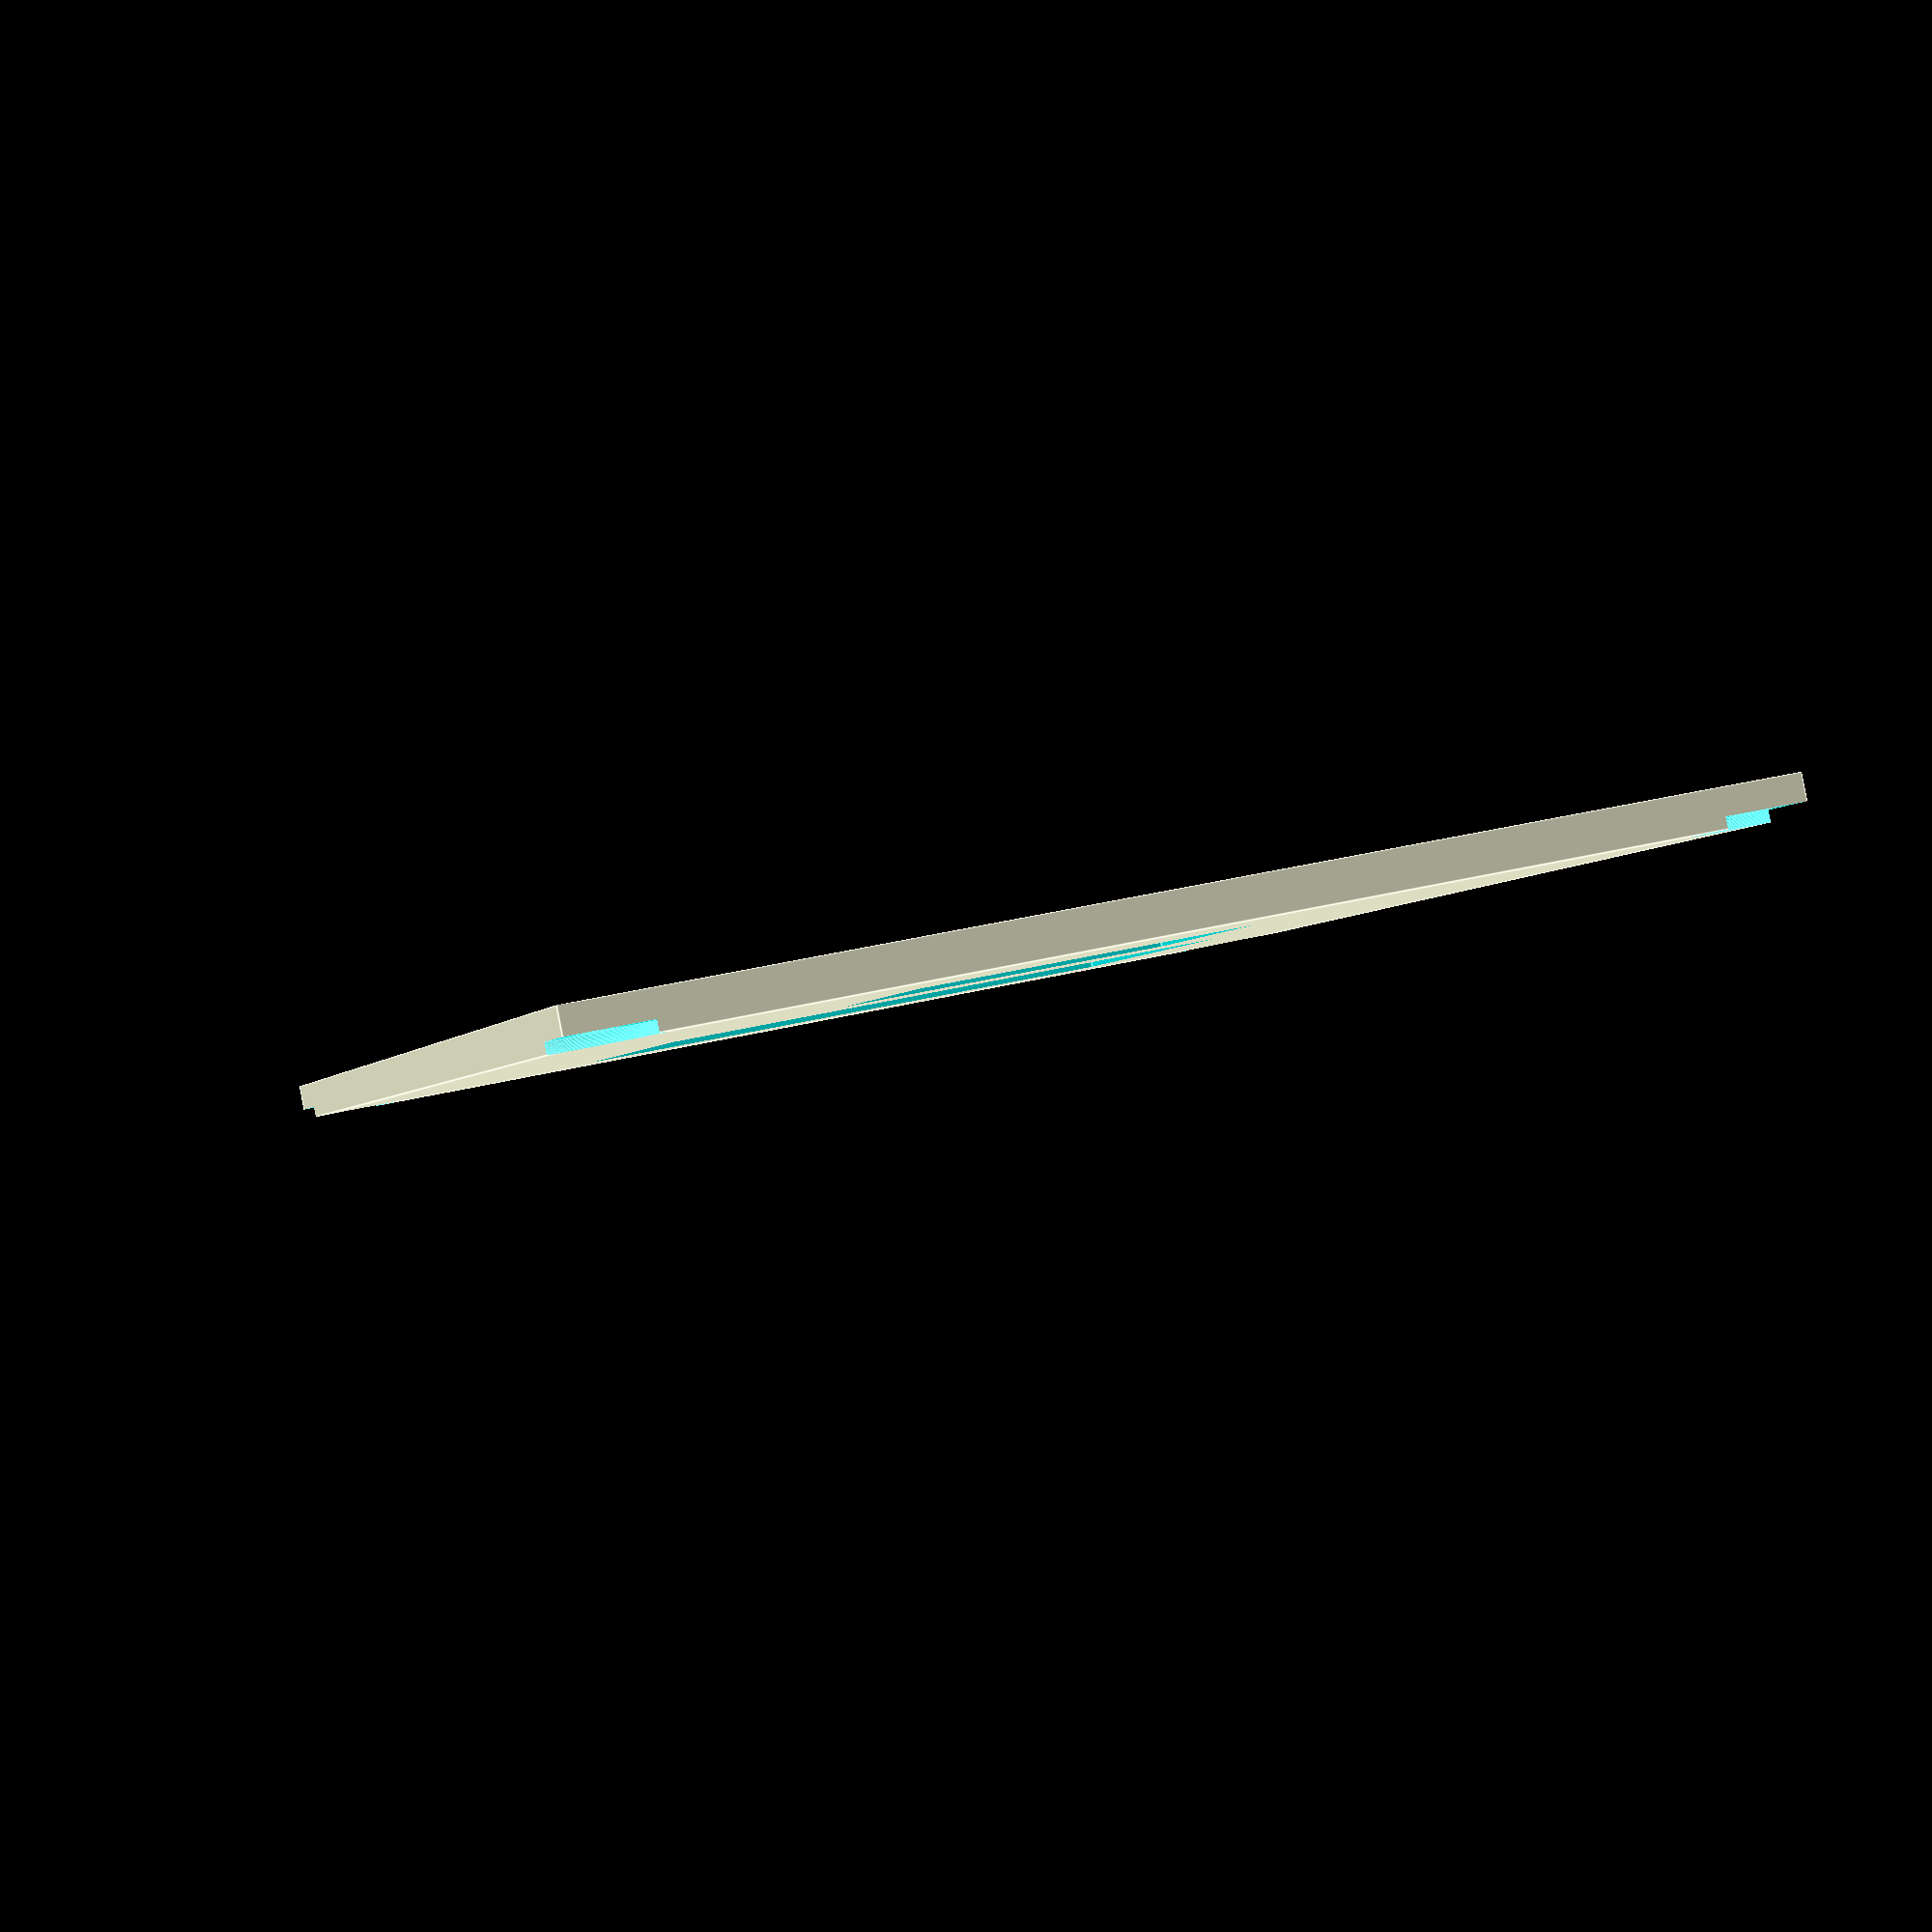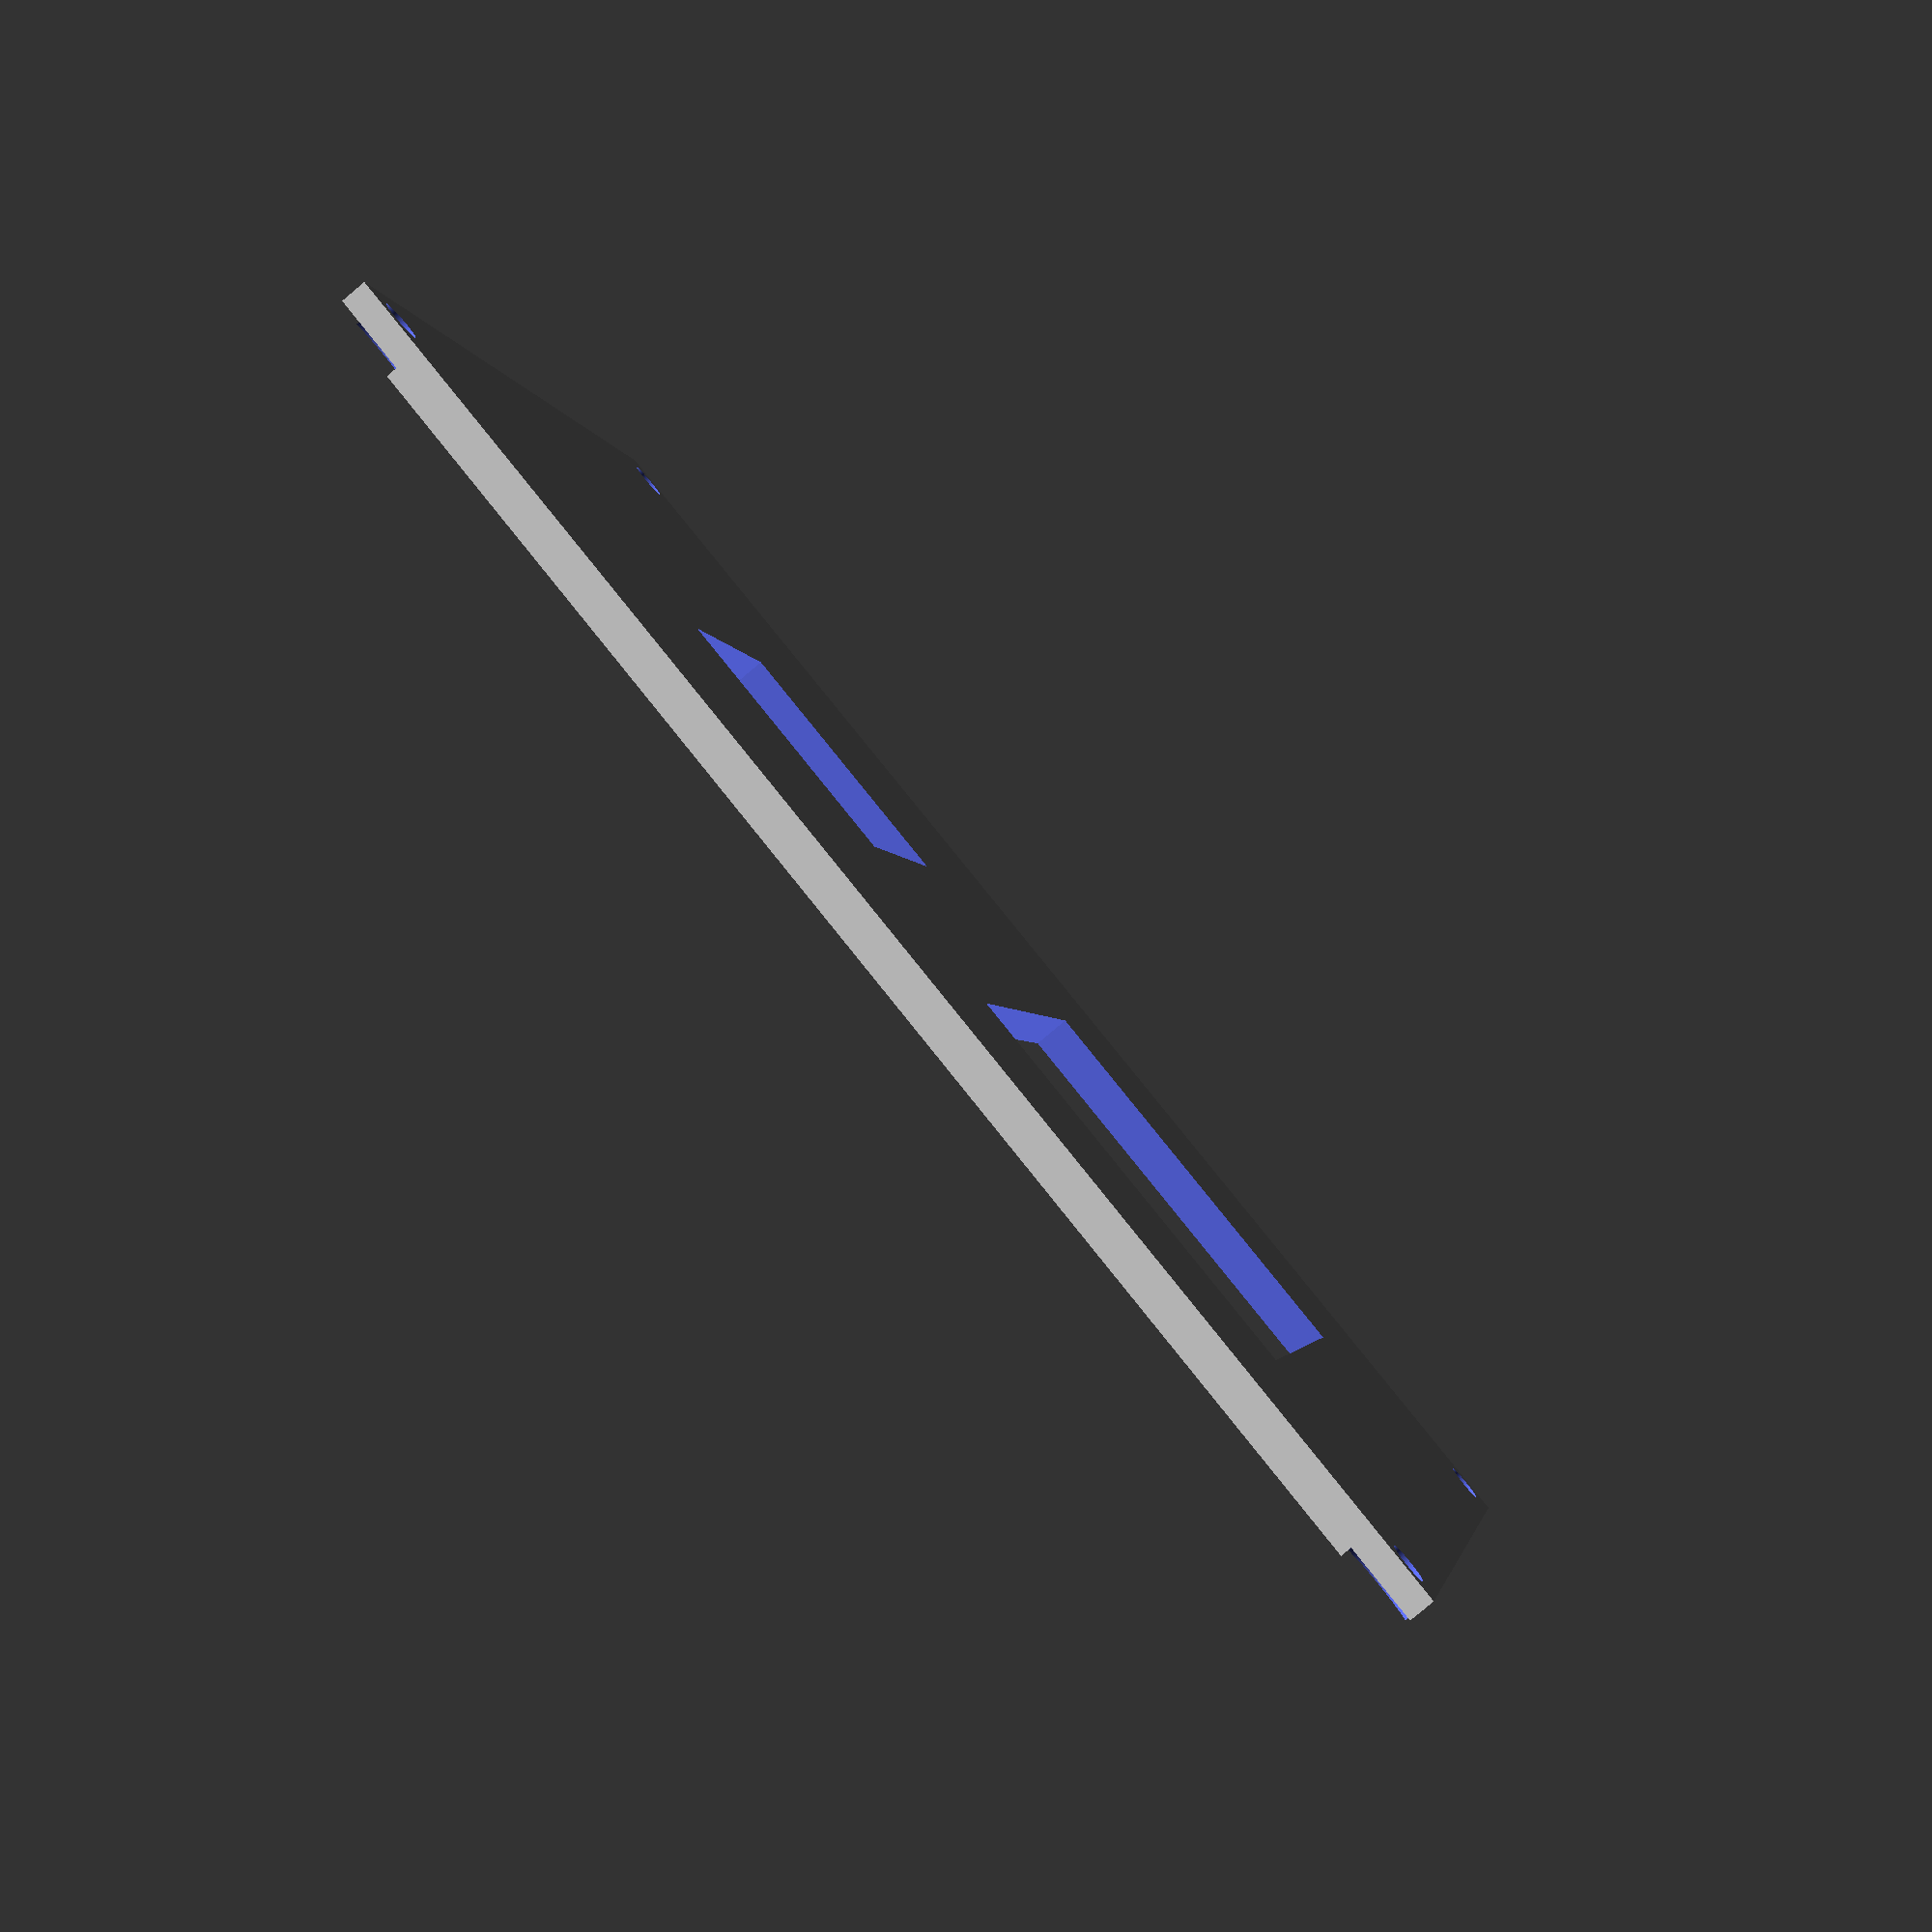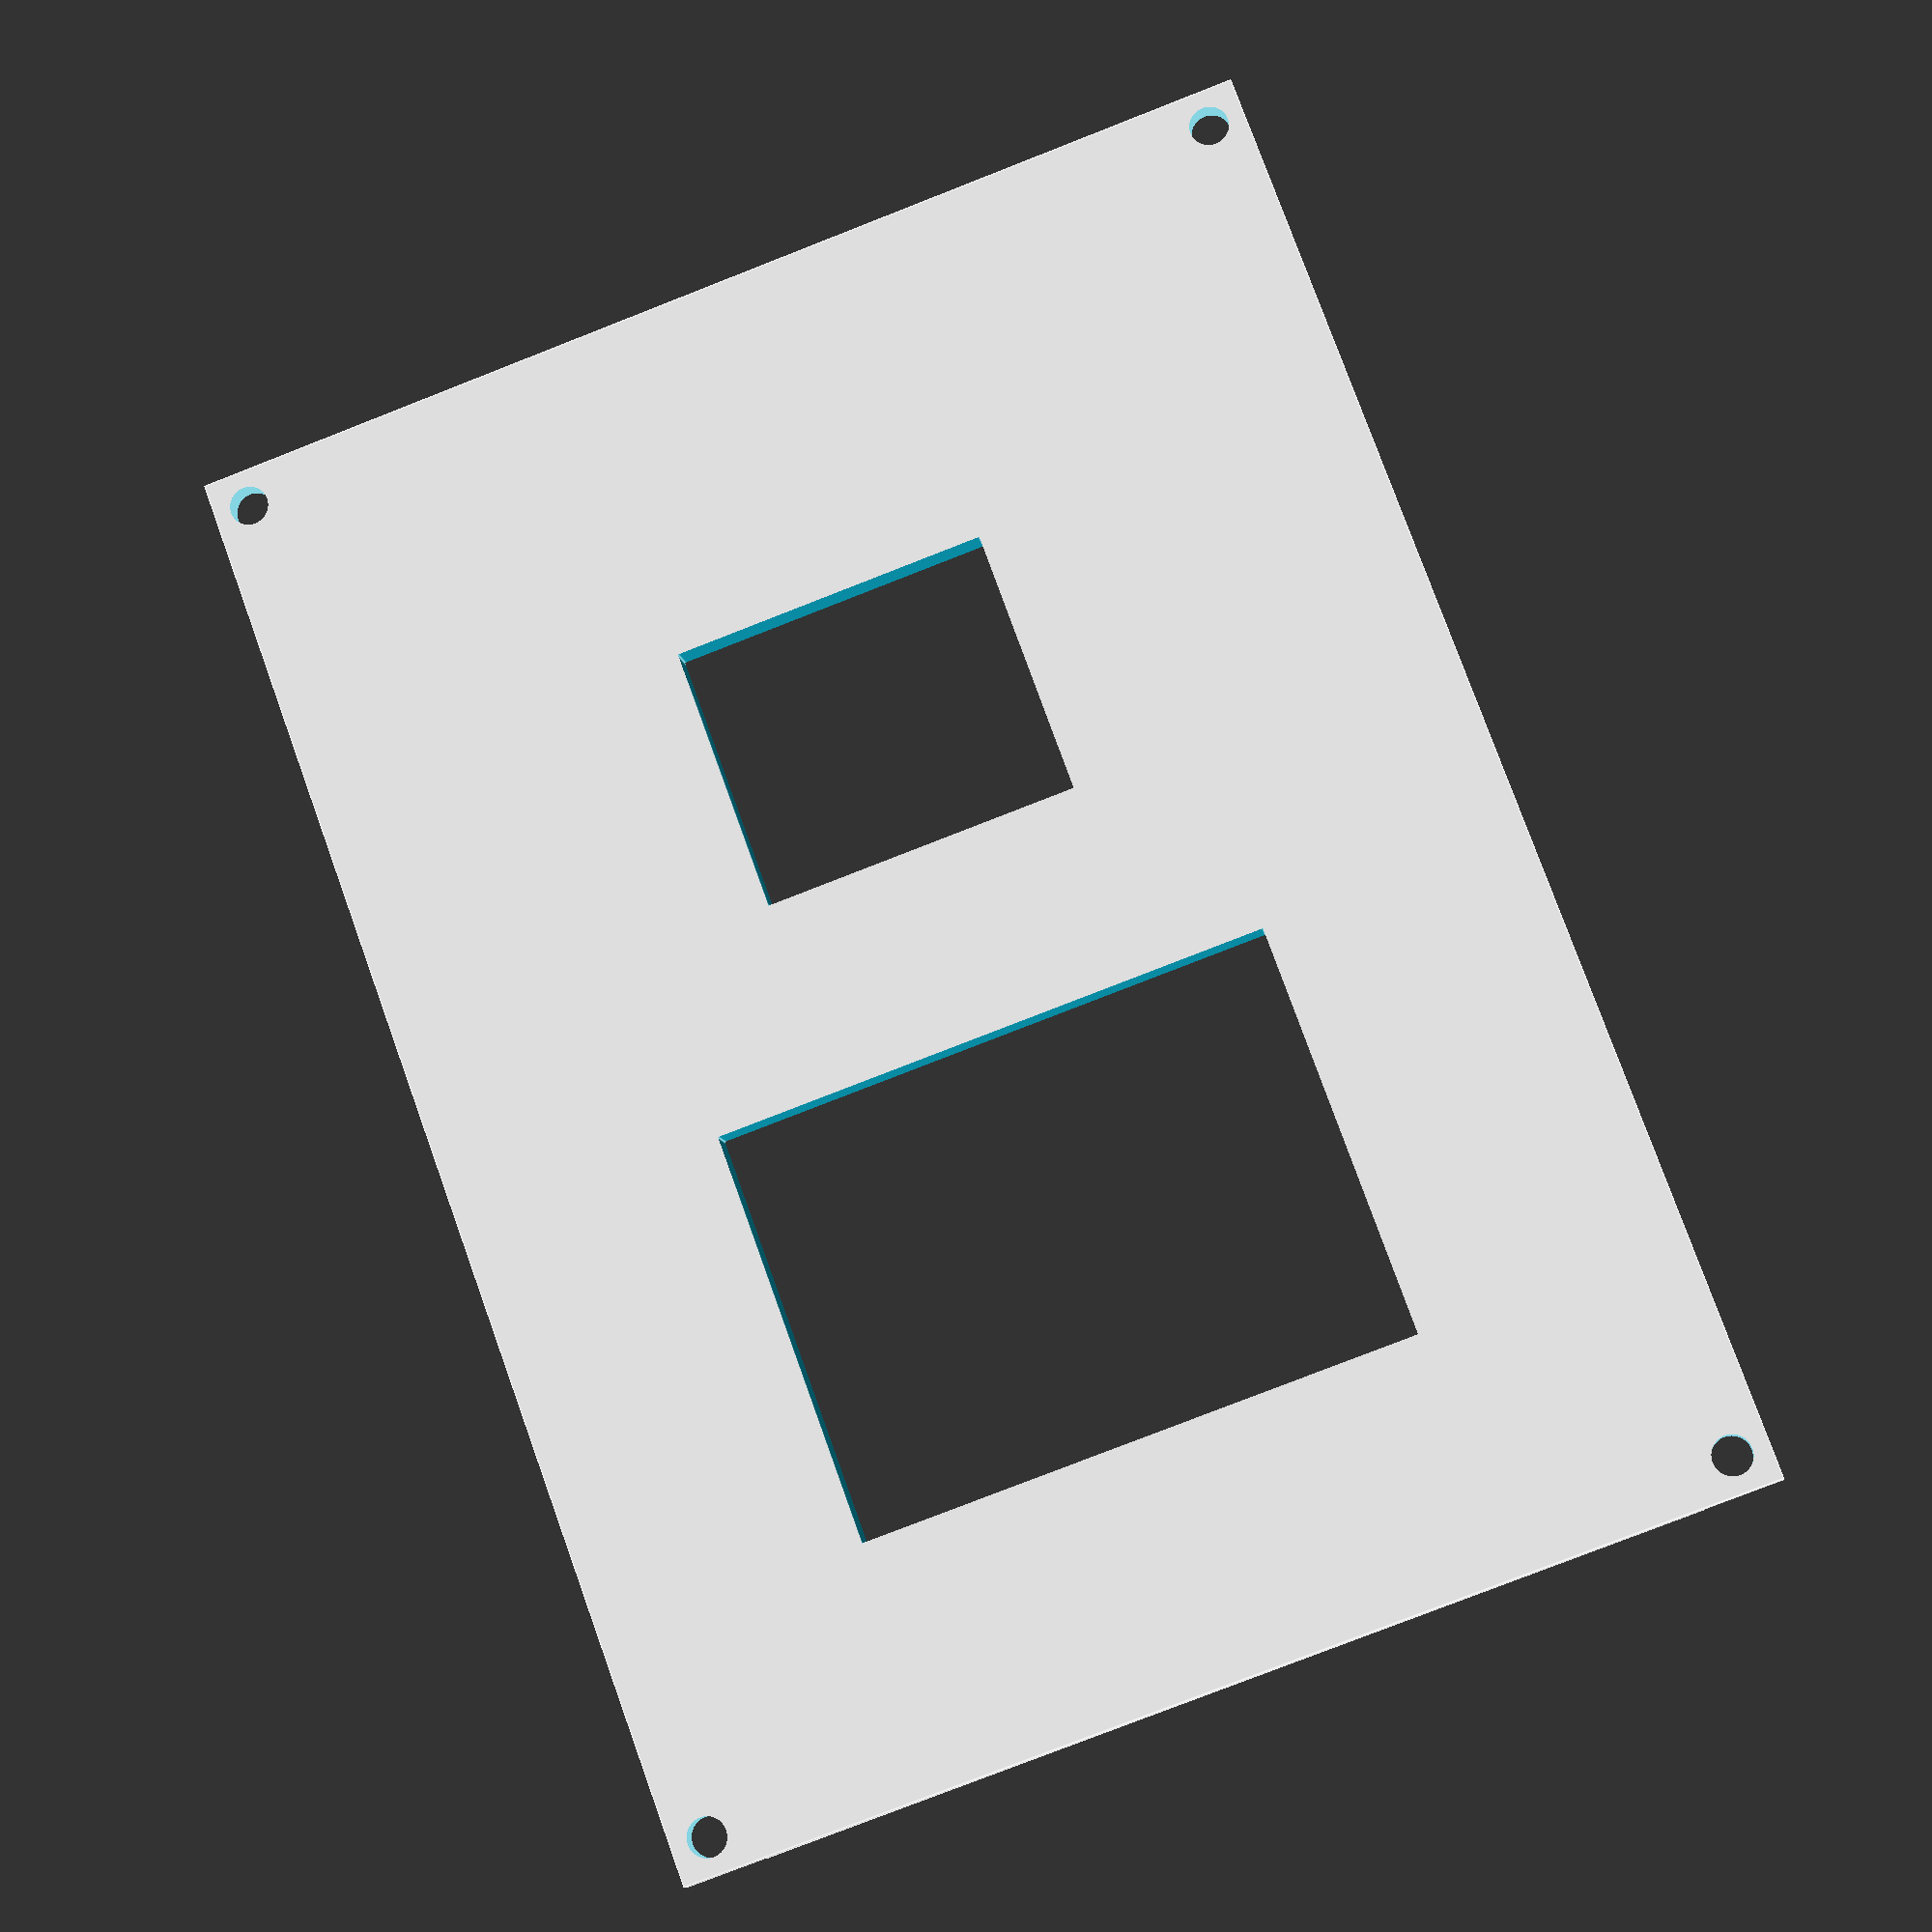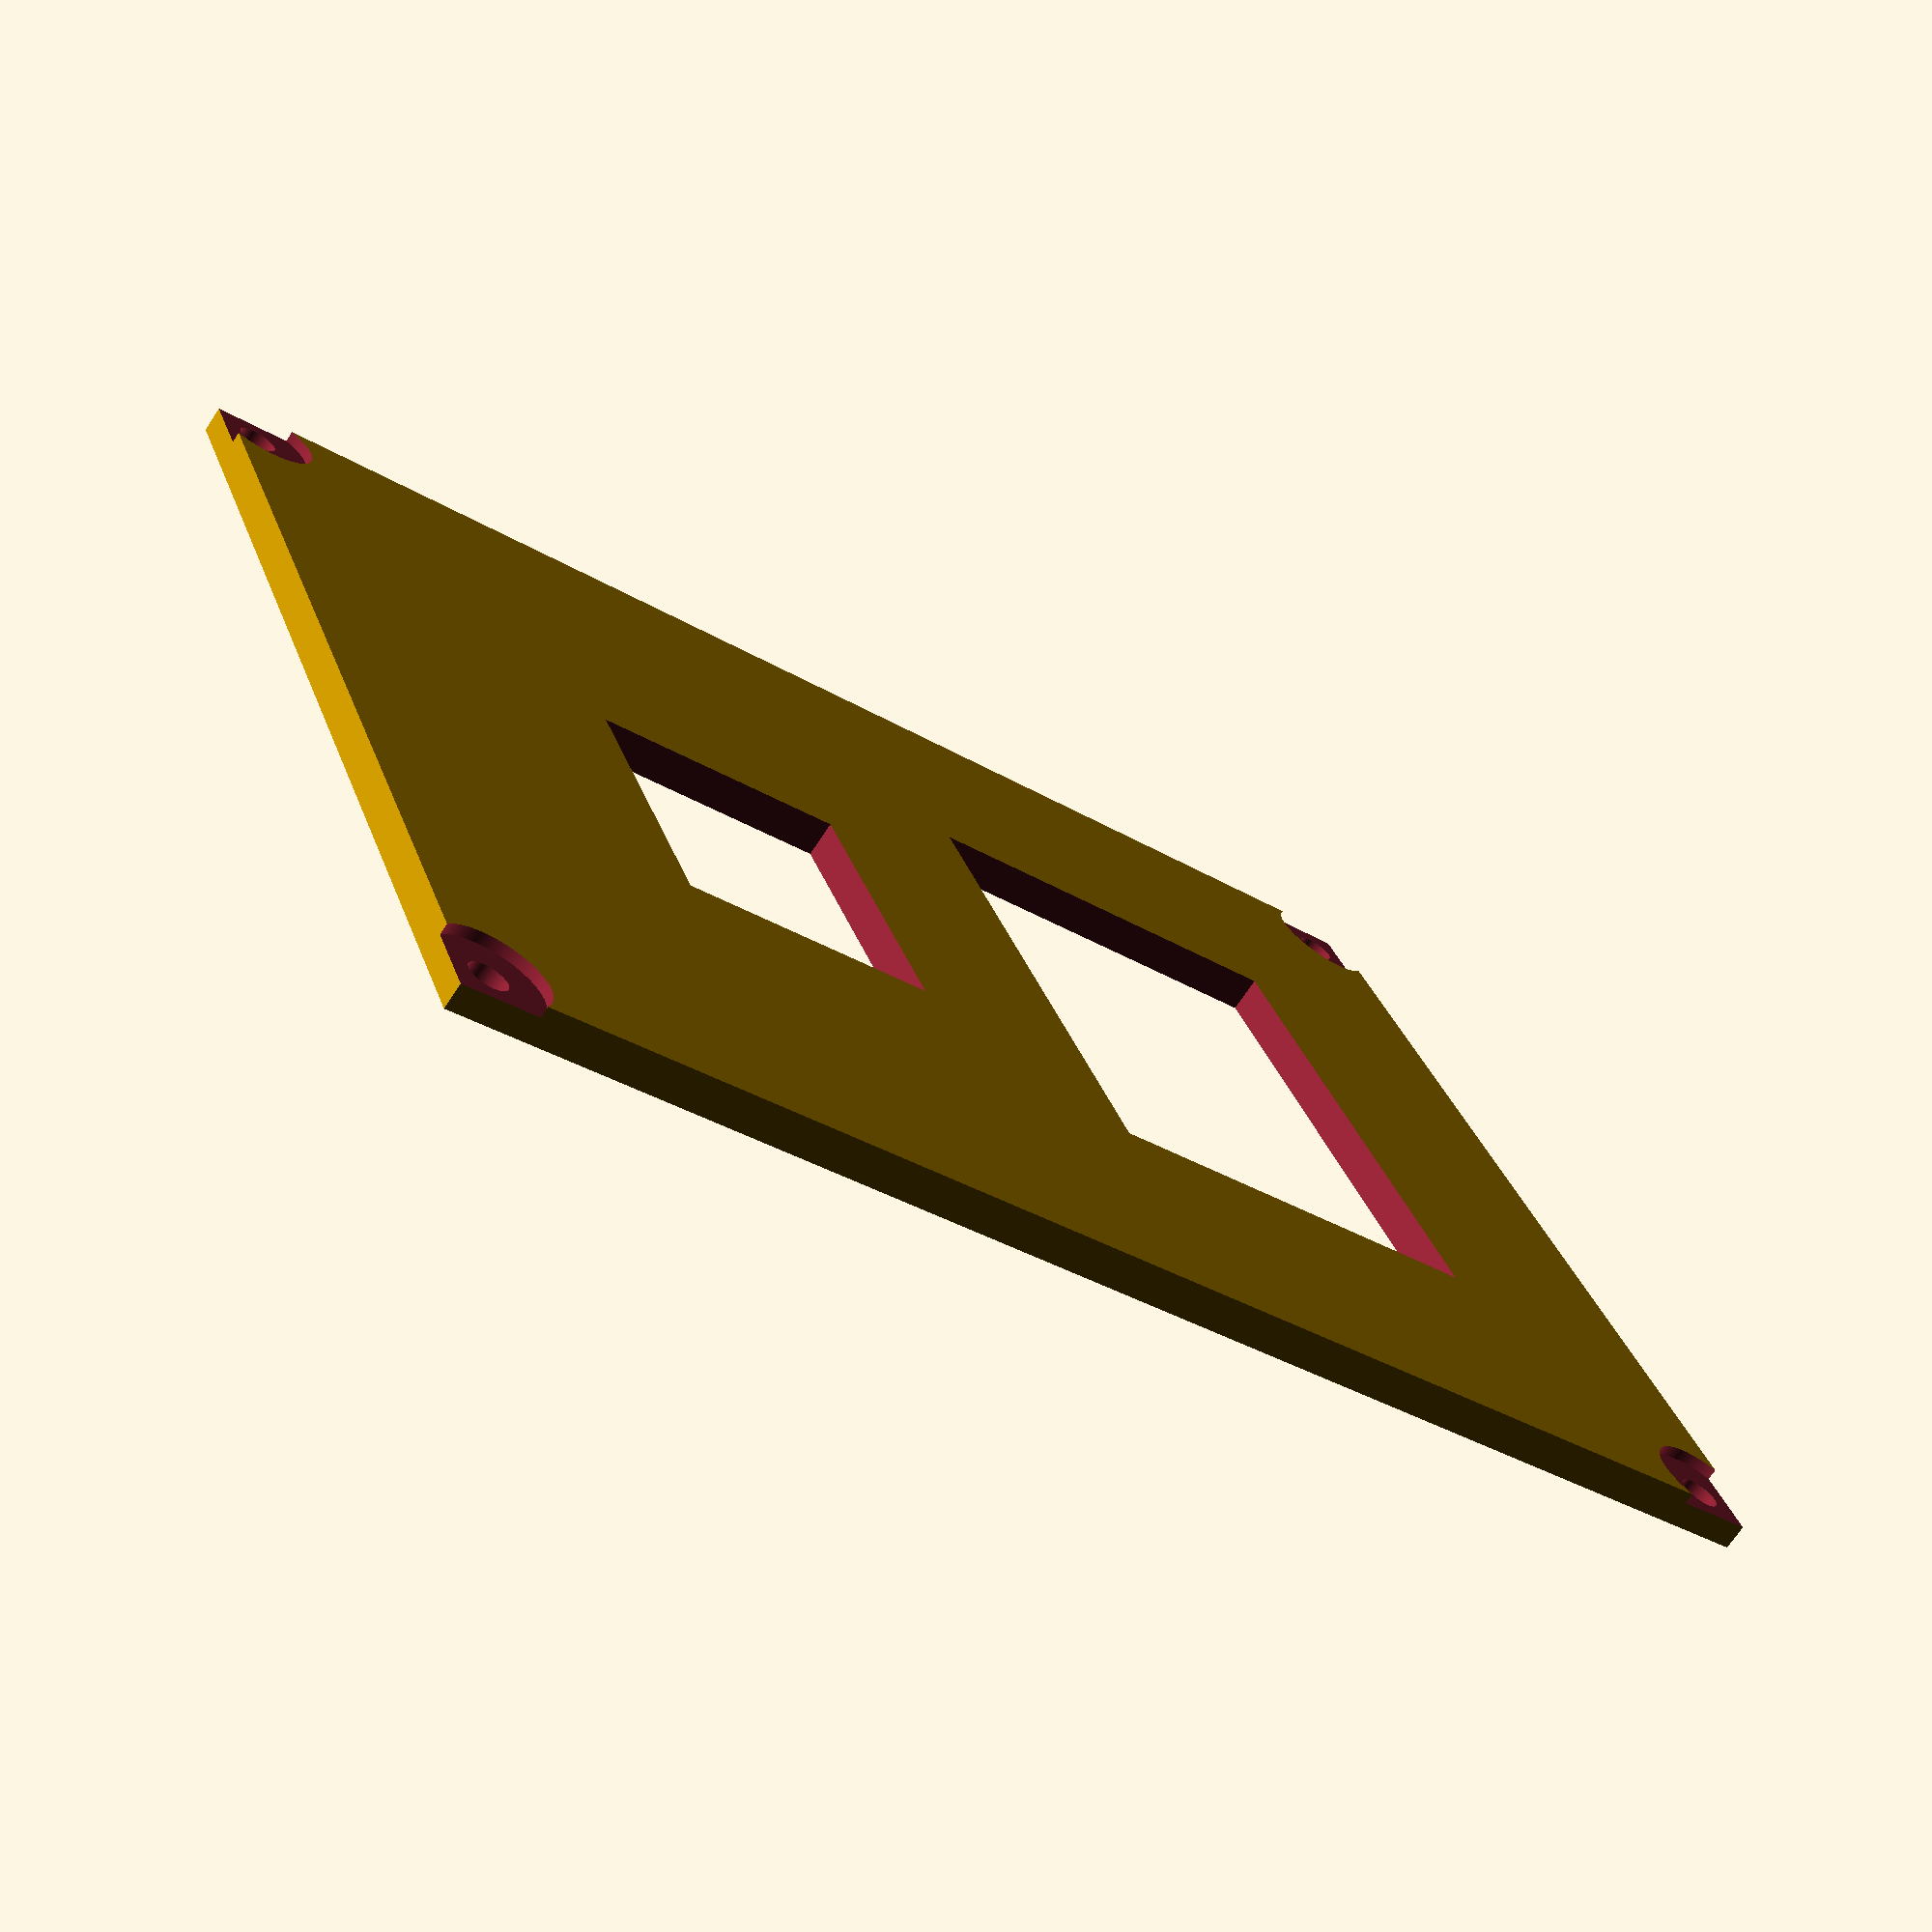
<openscad>
// 2.5cm stangendurchmesser
// kugellager: 22, 7 hoch

$fn = 500;

thickness=5;
stange = 25;
space=80;

module pair(length=30){
    rotate([90,0,0])
    difference(){
        hull(){
            cylinder(r=stange/2+thickness, h=length);
            translate([space,0,0])
            cylinder(r=stange/2+thickness, h=length);
        }
        translate([0,0,-0.5])
        cylinder(r=stange/2, h=length+1);
        translate([space,0,-0.5])
        cylinder(r=stange/2, h=length+1);        
        
        //translate([30,0,-0.5])
        //cylinder(r=stange/2, h=31);       
    }
}

// endstück mit kugellager
module endroller(){
    difference(){
        pair();
        translate([space/2,-15,-20])
        cylinder(r=5.1/2, h=50);
        translate([space/2-22/2,-40,25/2-7-7])
        cube([22,50,9]);
    }
}

// endstück mit motor
module endmotor(){
    translate([0,300,0]){
    difference(){        
        pair(length=60);
        
        translate([space/2-31/2, -60/2-31/2,0])
        cylinder(r=1.6, h=100);
        
        translate([space/2+31/2,-60/2-31/2,0])
        cylinder(r=1.6, h=100);   
       
        translate([space/2-31/2,-60/2+31/2,0])
        cylinder(r=1.6, h=100);
        
        translate([space/2+31/2,-60/2+31/2,0])
        cylinder(r=1.6, h=100);
        
        translate([space/2-44/2,-60.5,25/2-25])
        cube([44,60+1,25]);
        
        translate([space/2,-60/2,25/2+thickness-1.99])
        cylinder(r=23/2, h=2);
        
        translate([space/2,-60/2,25/2-1])
        cylinder(r=6/2, h=20);
    }
        // pully
    /*
        translate([space/2,-60/2,-3])
        #cylinder(r=15/2, h=15);
    */
    }
}

// schlitten
module slider(){
    translate([0,150,0])
    difference(){
        pair(length=60);
        translate([space/2-15/2+15/2,-60.5,-17.5])
        cube([15, 61, 30]);
        translate([-30,-70,-55])
        cube([150,100,50]);
        
        translate([60/2-40/2,-30-30/2,-17.5])
        cube([40, 30, 30]);
        
        translate([0,-7.5,0]){
            translate([10,0,0])
            rotate([0,90,0])
            cylinder(r=3.1/2, h=25);

            translate([25,0,0])
            rotate([0,90,0])
            cylinder(r=6.2/2, h=2.5, $fn=6);

            translate([-30,0,1.99])
            rotate([0,90,0])
            cylinder(r=7.1/2, h=50);
           
            translate([25,-5.5/2,-7])
           cube([2.5, 5.5, 8]); 
        }
        
        translate([0,-52.5,1.99]){
            translate([10,0,0])
            rotate([0,90,0])
            cylinder(r=3.1/2, h=25);
            
            translate([25,0,0])
            rotate([0,90,0])
            cylinder(r=6.2/2, h=2.5, $fn=6);        

            translate([-30,0,0])
            rotate([0,90,0])
            cylinder(r=7.1/2, h=50);
           
            translate([25,-5.5/2,-7])
            cube([2.5, 5.5, 8]); 
        }    
        
    translate([space/2-15/2,-100,-14])
    cube([2, 400, 20]);    
        
        translate([space/2, -30, 10])
        cylinder(r=6.4/2, h=10);
        
        translate([space/2, -30, 12.49])
        cylinder(r=17/2, h=2);    
    }
}

module controlbox(){
    // box
    /*
    difference(){
        cube([120,90,60]);
        translate([5,5,5])
        cube([110,80,60]);
        
        translate([3,3,40.1])
        cylinder(r=1.6, h=20);
        
        translate([3,90-3,40.1])
        cylinder(r=1.6, h=20); 
 
         translate([120-3,90-3,40.1])
        cylinder(r=1.6, h=20);       
        
         translate([120-3,3,40.1])
        cylinder(r=1.6, h=20);               
    }
    */
    
    // deckel
    translate([0,0,70])
    difference(){
        cube([120,90,3]);
        //display: 4.6x3.4
        translate([20,90/2 - 46/2,-0.5])
        cube([34,46,6]);
        
        // joystick: 26x22
        translate([70,90/2 - 26/2,-0.5])
        cube([22,26,6]);
        
        translate([3,3,-10.1])
        cylinder(r=1.6, h=20);
        
        translate([3,90-3,-10.1])
        cylinder(r=1.6, h=20); 
 
         translate([120-3,90-3,-10.1])
        cylinder(r=1.6, h=20);       
        
         translate([120-3,3,-10.1])
        cylinder(r=1.6, h=20);   
   
        // versenkungen
        translate([3,3,2.1])
        cylinder(r=9/2, h=3);
        
        translate([3,90-3,2.1])
        cylinder(r=9/2, h=3); 
 
        translate([120-3,90-3,2.1])
        cylinder(r=9/2, h=3);       
        
         translate([120-3,3,2.1])
        cylinder(r=9/2, h=3);   
        
    }
}

//slider();
//endmotor();
translate([-20,150,-25])
controlbox();
//endroller();

// riemen
/*
translate([space/2-15/2,-50,0])
%cube([2, 400, 6]);
translate([space/2+15/2-2,-50,0])
%cube([2, 400, 6]);
*/
</openscad>
<views>
elev=270.9 azim=286.0 roll=349.0 proj=p view=edges
elev=82.0 azim=346.7 roll=130.0 proj=p view=solid
elev=9.3 azim=290.0 roll=187.7 proj=p view=edges
elev=69.6 azim=159.0 roll=326.7 proj=p view=wireframe
</views>
